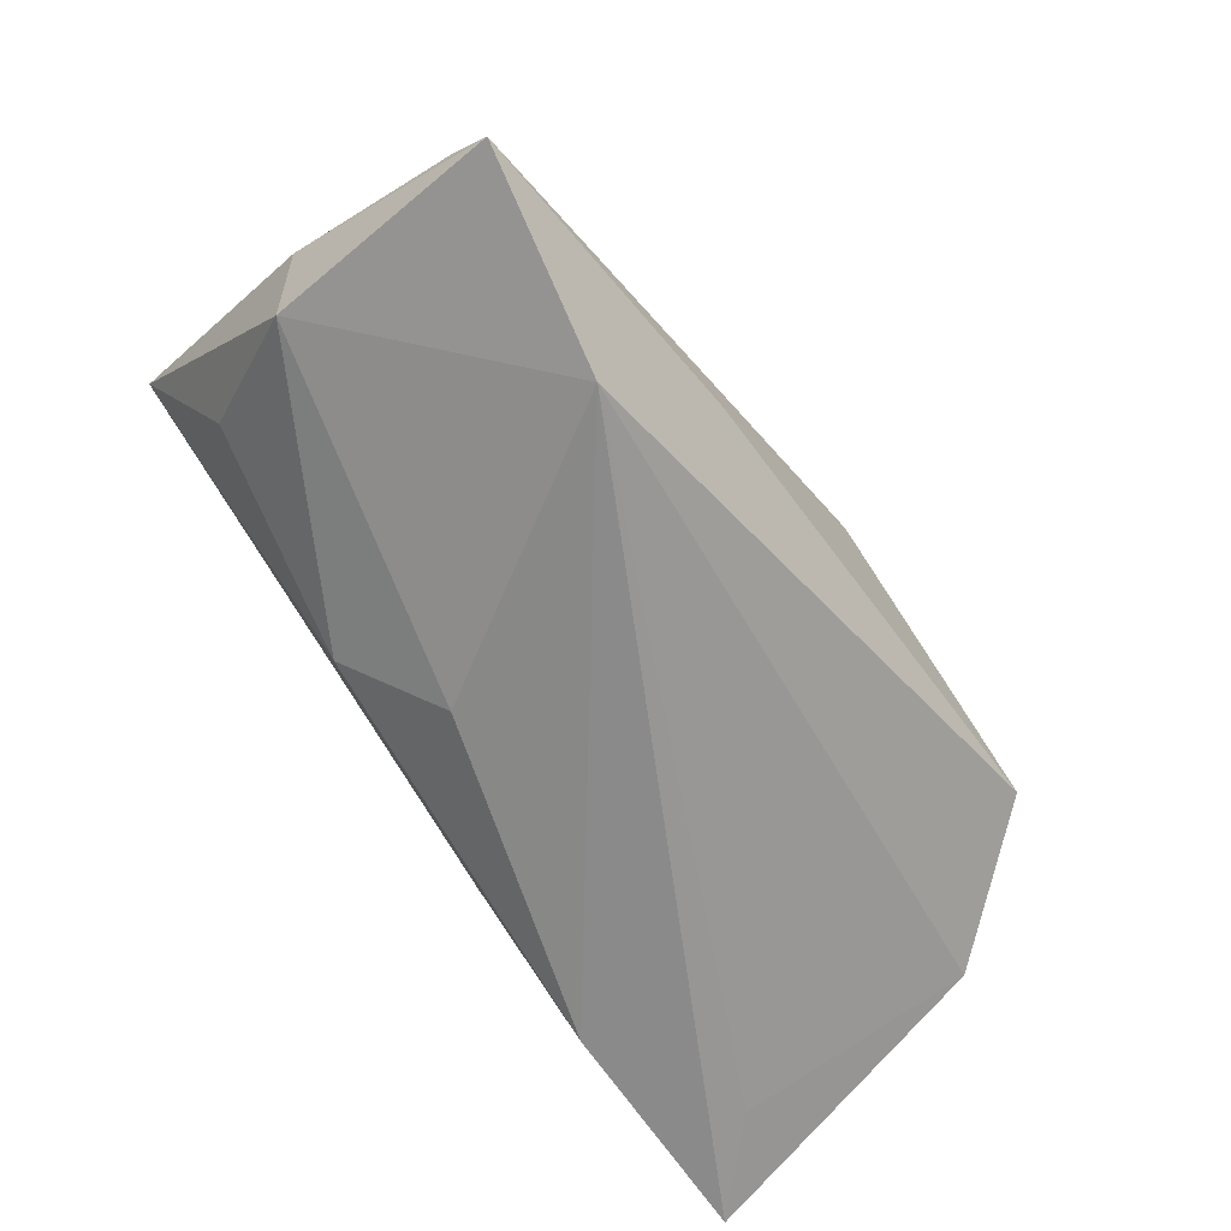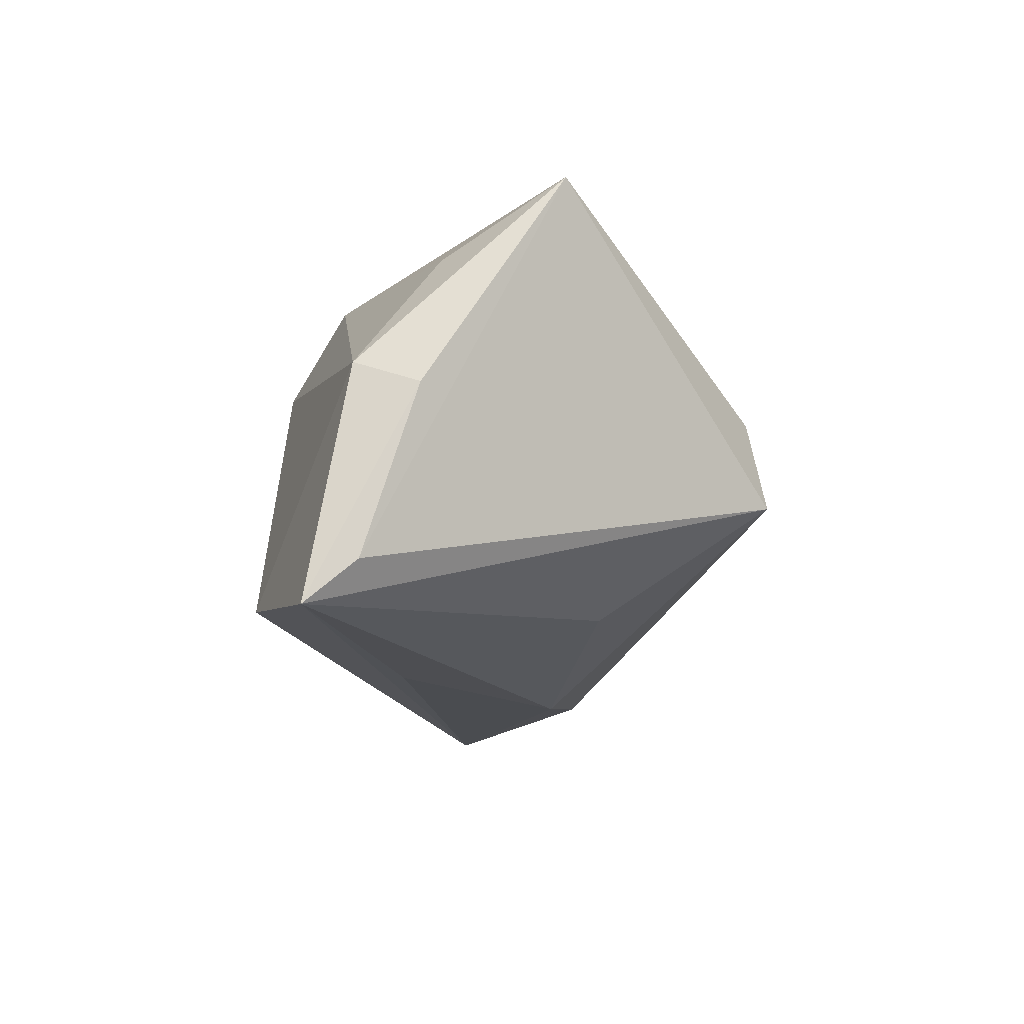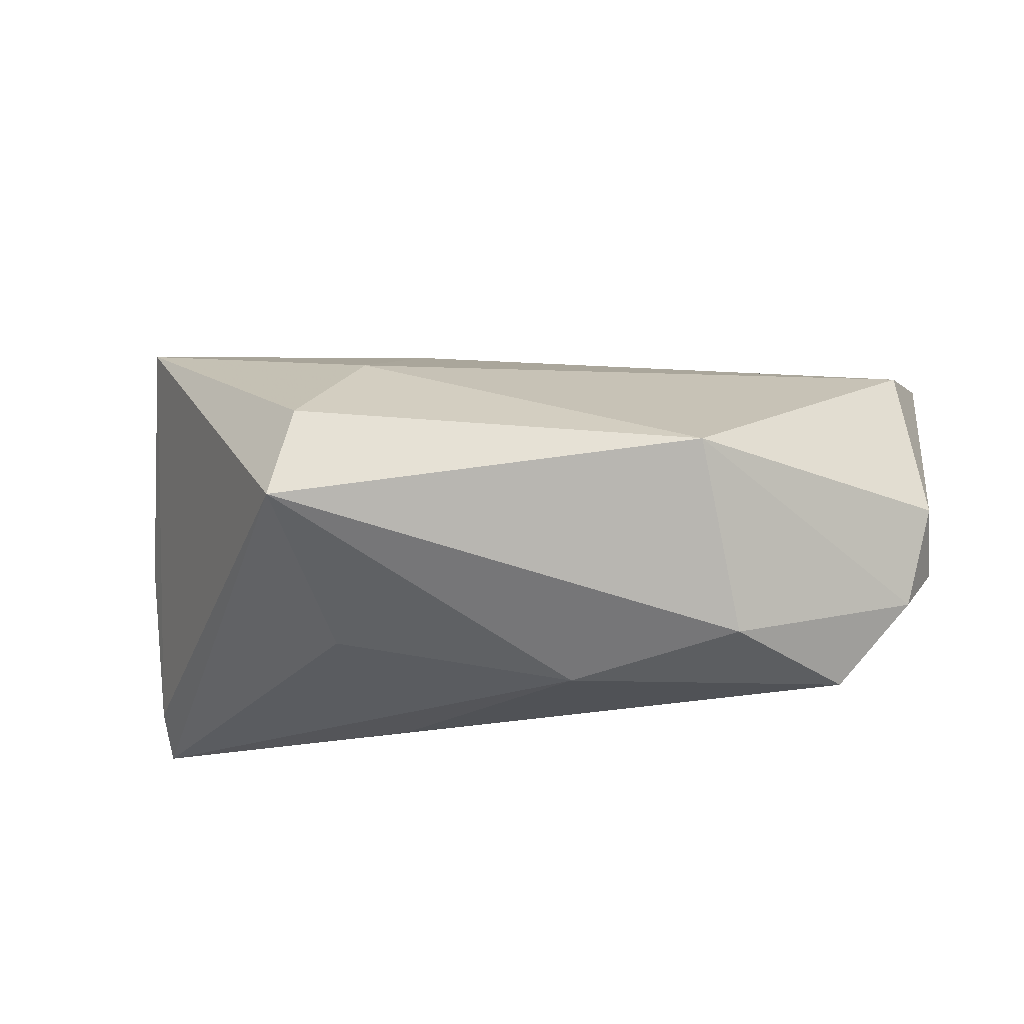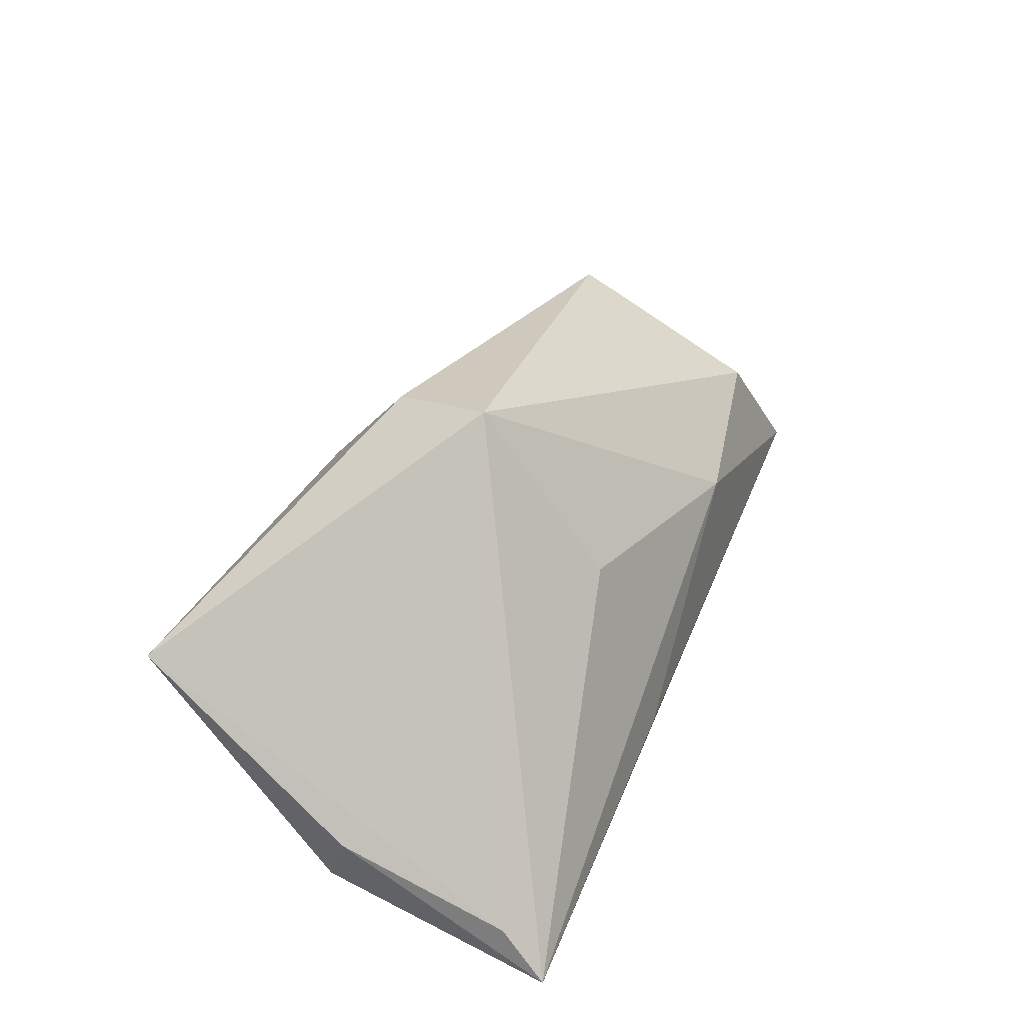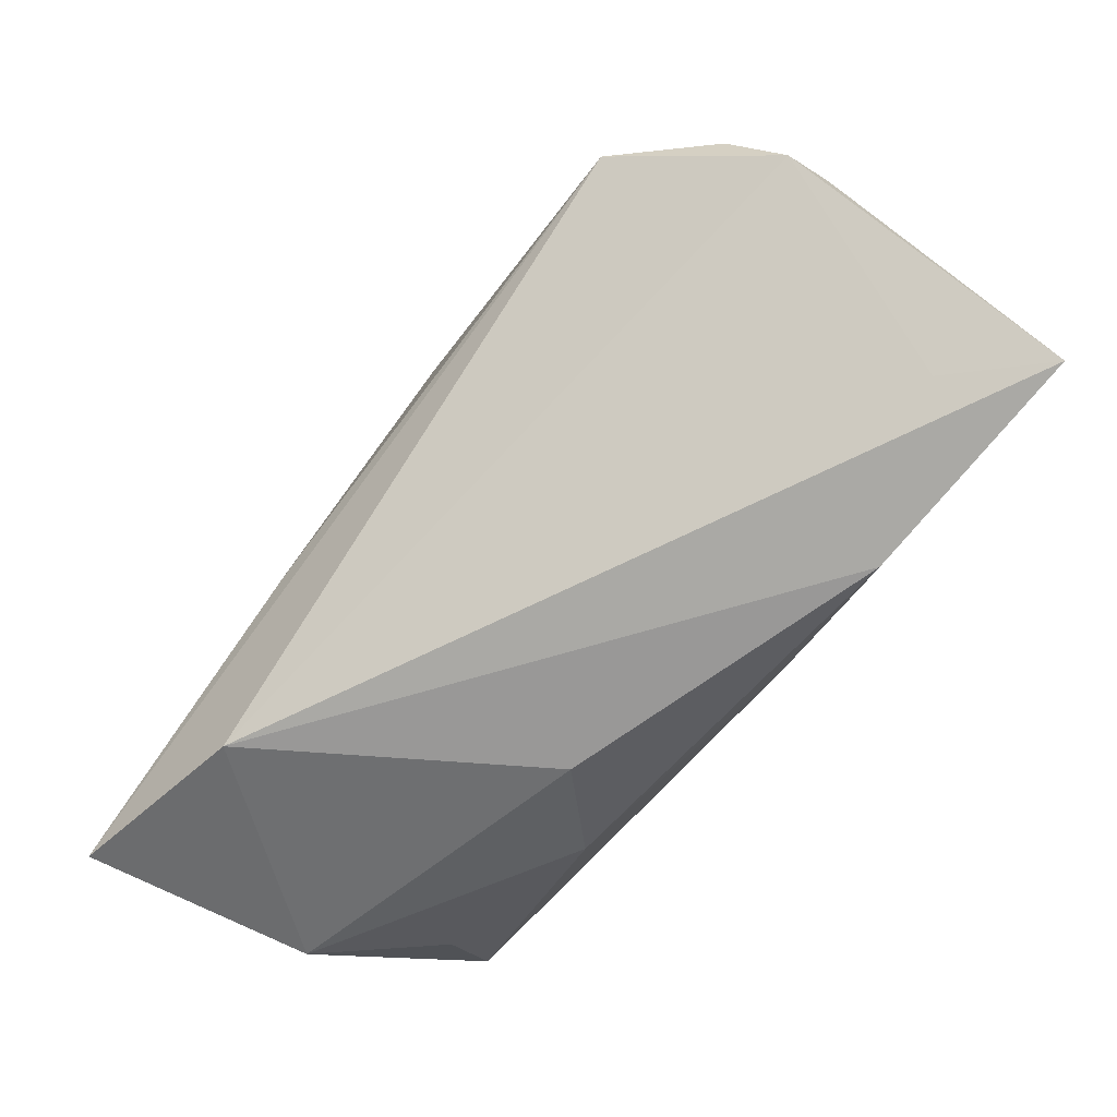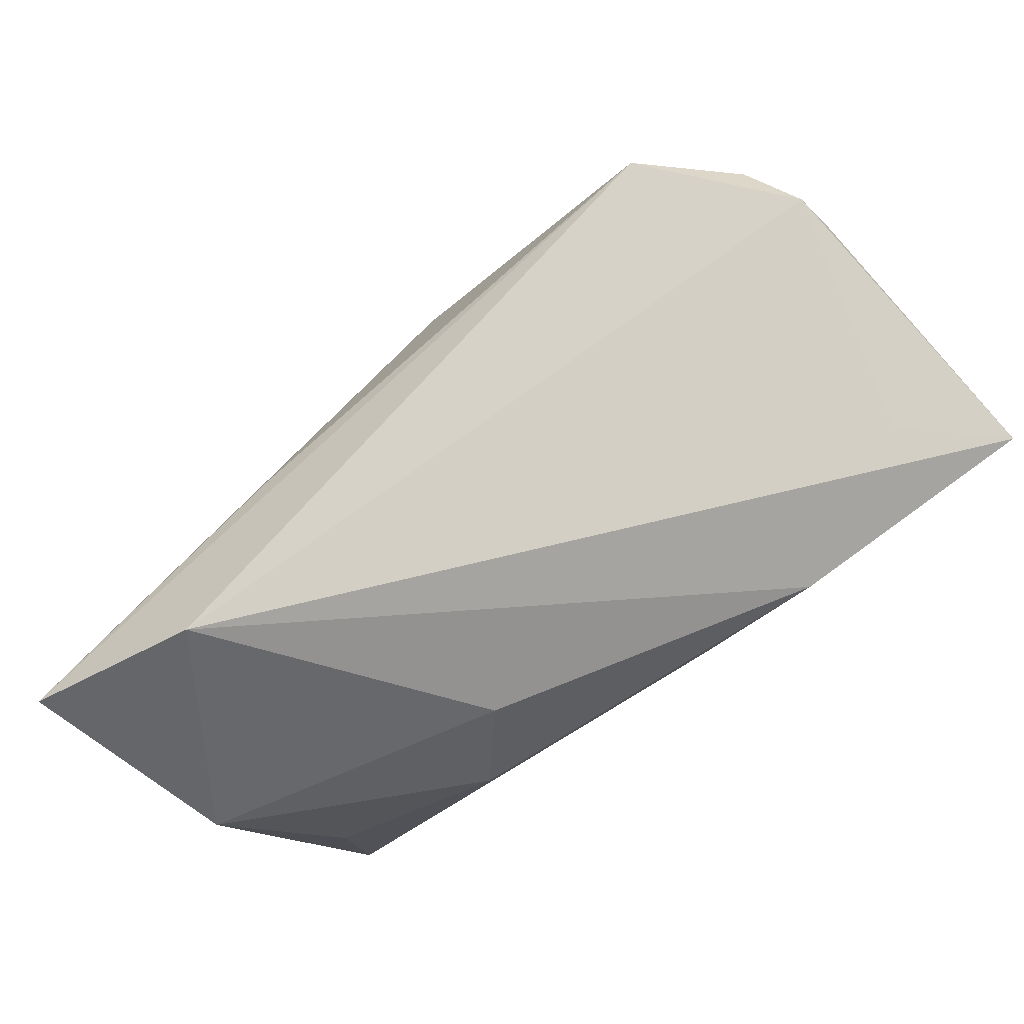
<metadata>
{"format":"obj","ext":"obj","renderer":"f3d","projection":"perspective","resolution":1024,"background":"white","views":[{"elev":-63.6,"azim":126.6,"up":"+Y"},{"elev":-16.5,"azim":88.3,"up":"+Z"},{"elev":-19.5,"azim":-169.1,"up":"+Z"},{"elev":33.8,"azim":112.4,"up":"+Y"},{"elev":-75.4,"azim":-125.9,"up":"+Y"},{"elev":-73.5,"azim":-137.7,"up":"+Y"}]}
</metadata>
<code>
v 0.02318 0.03698 -0.006524
v 0.04445 -0.003989 0.01726
v 0.01607 -0.008334 -0.02682
v -0.03322 0.01565 -0.02136
v 0.05401 -0.01235 -0.02162
v 0.05186 -0.01365 0.001655
v 0.05432 -0.005998 -0.001433
v 0.04946 0.0105 0.02587
v -0.05793 -0.007334 -0.008281
v -0.05501 -0.008167 0.0217
v -0.04509 -0.0001521 -0.02488
v 0.01254 -0.000366 0.02738
v 0.01103 -0.02376 0.01137
v 0.05444 -0.01839 -0.02682
v 0.0206 0.03507 0.005266
v 0.01526 0.02133 0.01703
v -0.02842 -0.02551 0.0246
v 0.02012 -0.01661 0.02017
v 0.03111 -0.02551 -0.02217
v -0.05802 -0.02551 0.02658
v -0.05471 -0.0005889 -0.01421
v -0.03048 0.02826 0.0003038
v -0.05832 0.001076 -0.001652
v -0.01152 -0.01514 0.02606
v -0.04835 -0.02324 0.01671
v -0.01088 0.01139 -0.02556
v 0.01964 0.01592 -0.0202
f 19 11 14
f 15 8 1
f 1 22 15
f 11 19 9
f 8 24 18
f 14 1 5
f 5 1 8
f 25 19 20
f 20 9 25
f 25 9 19
f 23 10 22
f 23 9 20
f 20 10 23
f 8 18 2
f 6 19 14
f 6 2 18
f 8 2 6
f 20 19 17
f 17 24 20
f 17 18 24
f 12 10 20
f 20 24 12
f 12 24 8
f 15 22 16
f 22 10 16
f 10 12 16
f 16 8 15
f 16 12 8
f 14 11 3
f 3 26 14
f 11 26 3
f 27 1 14
f 14 26 27
f 27 26 1
f 22 1 4
f 1 26 4
f 4 26 11
f 11 9 21
f 9 23 21
f 21 4 11
f 21 23 22
f 22 4 21
f 19 6 13
f 13 6 18
f 13 17 19
f 18 17 13
f 7 5 8
f 8 6 7
f 14 5 7
f 7 6 14

</code>
